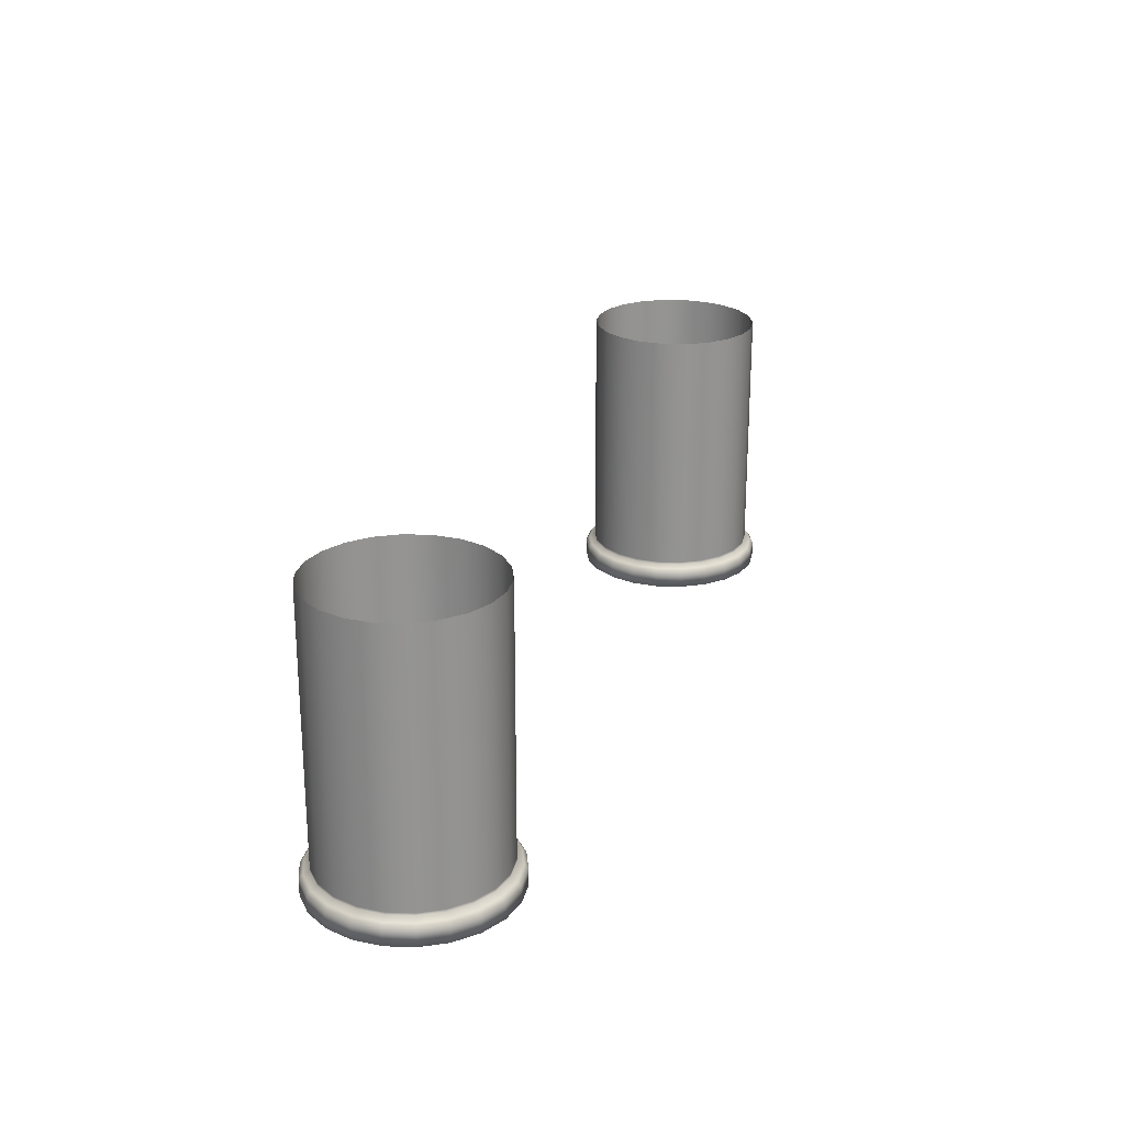
<metadata>
{"format":"obj","ext":"obj","renderer":"f3d","projection":"perspective","resolution":1024,"background":"white","views":[{"elev":23.4,"azim":-70.5,"up":"+Y"}]}
</metadata>
<code>
g Lev9_stairsTopSectionPillars_nonRef
v -3.49 0.65 4.039
v -3.625 0.65 3.966
v -3.625 0.65 4.02
v -3.475 0.65 3.988
v -3.775 0.65 3.988
v -3.365 0.65 4.096
v -3.76 0.65 4.039
v -3.336 0.65 4.051
v -3.913 0.65 4.051
v -3.262 0.65 4.186
v -3.884 0.65 4.096
v -3.222 0.65 4.151
v -4.028 0.65 4.151
v -3.188 0.65 4.301
v -3.988 0.65 4.186
v -3.14 0.65 4.278
v -4.11 0.65 4.278
v -3.15 0.65 4.432
v -4.062 0.65 4.301
v -3.097 0.65 4.424
v -4.153 0.65 4.424
v -3.15 0.65 4.568
v -4.1 0.65 4.432
v -3.097 0.65 4.576
v -4.153 0.65 4.576
v -3.188 0.65 4.699
v -4.1 0.65 4.568
v -3.14 0.65 4.722
v -4.11 0.65 4.722
v -3.262 0.65 4.814
v -4.062 0.65 4.699
v -3.222 0.65 4.849
v -4.028 0.65 4.849
v -3.365 0.65 4.904
v -3.988 0.65 4.814
v -3.336 0.65 4.949
v -3.913 0.65 4.949
v -3.49 0.65 4.961
v -3.884 0.65 4.904
v -3.475 0.65 5.012
v -3.775 0.65 5.012
v -3.625 0.65 4.98
v -3.76 0.65 4.961
v -3.625 0.65 5.034
v -3.625 2.008 4.02
v -3.49 2.2 4.039
v -3.625 2.2 4.02
v -3.49 2.008 4.039
v -3.365 2.2 4.096
v -3.76 2.008 4.039
v -3.76 2.2 4.039
v -3.365 2.008 4.096
v -3.262 2.2 4.186
v -3.884 2.008 4.096
v -3.884 2.2 4.096
v -3.262 2.008 4.186
v -3.188 2.2 4.301
v -3.988 2.008 4.186
v -3.988 2.2 4.186
v -3.188 2.008 4.301
v -3.15 2.2 4.432
v -4.062 2.008 4.301
v -4.062 2.2 4.301
v -3.15 2.008 4.432
v -3.15 2.2 4.568
v -4.1 2.008 4.432
v -4.1 2.2 4.432
v -3.15 2.008 4.568
v -3.188 2.2 4.699
v -4.1 2.008 4.568
v -4.1 2.2 4.568
v -3.188 2.008 4.699
v -3.262 2.2 4.814
v -4.062 2.008 4.699
v -4.062 2.2 4.699
v -3.262 2.008 4.814
v -3.365 2.2 4.904
v -3.988 2.008 4.814
v -3.988 2.2 4.814
v -3.365 2.008 4.904
v -3.49 2.2 4.961
v -3.884 2.008 4.904
v -3.884 2.2 4.904
v -3.49 2.008 4.961
v -3.625 2.2 4.98
v -3.76 2.008 4.961
v -3.76 2.2 4.961
v -3.625 2.008 4.98
v -3.988 1.542 4.814
v -3.884 1.542 4.904
v -3.76 1.542 4.961
v -3.625 1.542 4.98
v -3.49 1.542 4.961
v -3.365 1.542 4.904
v -4.062 1.542 4.699
v -3.262 1.542 4.814
v -4.1 1.542 4.568
v -3.188 1.542 4.699
v -4.1 1.542 4.432
v -3.15 1.542 4.568
v -4.062 1.542 4.301
v -3.15 1.542 4.432
v -3.988 1.542 4.186
v -3.188 1.542 4.301
v -3.884 1.542 4.096
v -3.262 1.542 4.186
v -3.76 1.542 4.039
v -3.365 1.542 4.096
v -3.625 1.542 4.02
v -3.49 1.542 4.039
v -3.625 1.259 4.02
v -3.76 1.259 4.039
v -3.884 1.259 4.096
v -3.988 1.259 4.186
v -4.062 1.259 4.301
v -4.1 1.259 4.432
v -4.1 1.259 4.568
v -4.062 1.259 4.699
v -3.988 1.259 4.814
v -3.884 1.259 4.904
v -3.76 1.259 4.961
v -3.625 1.259 4.98
v -3.49 1.259 4.961
v -3.365 1.259 4.904
v -3.262 1.259 4.814
v -3.188 1.259 4.699
v -3.15 1.259 4.568
v -3.15 1.259 4.432
v -3.188 1.259 4.301
v -3.262 1.259 4.186
v -3.365 1.259 4.096
v -3.49 1.259 4.039
v -3.188 0.7921 4.699
v -3.15 0.7921 4.568
v -3.15 0.7921 4.432
v -3.188 0.7921 4.301
v -3.262 0.7921 4.186
v -3.365 0.7921 4.096
v -3.49 0.7921 4.039
v -3.262 0.7921 4.814
v -3.625 0.7921 4.02
v -3.365 0.7921 4.904
v -3.76 0.7921 4.039
v -3.49 0.7921 4.961
v -3.884 0.7921 4.096
v -3.625 0.7921 4.98
v -3.988 0.7921 4.186
v -3.76 0.7921 4.961
v -4.062 0.7921 4.301
v -3.884 0.7921 4.904
v -4.1 0.7921 4.432
v -3.988 0.7921 4.814
v -4.1 0.7921 4.568
v -4.062 0.7921 4.699
v -4.062 0.7776 4.301
v -4.1 0.7776 4.432
v -4.1 0.7776 4.568
v -4.062 0.7776 4.699
v -3.988 0.7776 4.814
v -3.884 0.7776 4.904
v -3.988 0.7776 4.186
v -3.76 0.7776 4.961
v -3.884 0.7776 4.096
v -3.625 0.7776 4.98
v -3.76 0.7776 4.039
v -3.49 0.7776 4.961
v -3.625 0.7776 4.02
v -3.365 0.7776 4.904
v -3.49 0.7776 4.039
v -3.262 0.7776 4.814
v -3.365 0.7776 4.096
v -3.188 0.7776 4.699
v -3.262 0.7776 4.186
v -3.15 0.7776 4.568
v -3.188 0.7776 4.301
v -3.15 0.7776 4.432
v -3.347 0.7614 4.068
v -3.237 0.7614 4.164
v -3.158 0.7614 4.287
v -3.117 0.7614 4.427
v -3.117 0.7614 4.573
v -3.158 0.7614 4.713
v -3.48 0.7614 4.007
v -3.237 0.7614 4.836
v -3.625 0.7614 3.987
v -3.347 0.7614 4.932
v -3.77 0.7614 4.007
v -3.48 0.7614 4.993
v -3.903 0.7614 4.068
v -3.625 0.7614 5.013
v -4.013 0.7614 4.164
v -3.77 0.7614 4.993
v -4.092 0.7614 4.287
v -3.903 0.7614 4.932
v -4.133 0.7614 4.427
v -4.013 0.7614 4.836
v -4.133 0.7614 4.573
v -4.092 0.7614 4.713
v -4.028 0.7364 4.151
v -4.11 0.7364 4.278
v -4.153 0.7364 4.424
v -4.153 0.7364 4.576
v -4.11 0.7364 4.722
v -4.028 0.7364 4.849
v -3.913 0.7364 4.051
v -3.913 0.7364 4.949
v -3.775 0.7364 3.988
v -3.775 0.7364 5.012
v -3.625 0.7364 3.966
v -3.625 0.7364 5.034
v -3.475 0.7364 3.988
v -3.475 0.7364 5.012
v -3.336 0.7364 4.051
v -3.336 0.7364 4.949
v -3.222 0.7364 4.151
v -3.222 0.7364 4.849
v -3.14 0.7364 4.278
v -3.14 0.7364 4.722
v -3.097 0.7364 4.424
v -3.097 0.7364 4.576
v -3.336 0.65 4.051
v -3.222 0.65 4.151
v -3.475 0.65 3.988
v -3.14 0.65 4.278
v -3.097 0.65 4.424
v -3.625 0.65 3.966
v -3.097 0.65 4.576
v -3.14 0.65 4.722
v -3.775 0.65 3.988
v -3.222 0.65 4.849
v -3.913 0.65 4.051
v -3.336 0.65 4.949
v -4.028 0.65 4.151
v -3.475 0.65 5.012
v -4.11 0.65 4.278
v -3.625 0.65 5.034
v -4.153 0.65 4.424
v -3.775 0.65 5.012
v -4.153 0.65 4.576
v -3.913 0.65 4.949
v -4.11 0.65 4.722
v -4.028 0.65 4.849
v -7.615 0.65 4.039
v -7.75 0.65 3.966
v -7.75 0.65 4.02
v -7.6 0.65 3.988
v -7.9 0.65 3.988
v -7.491 0.65 4.096
v -7.885 0.65 4.039
v -7.462 0.65 4.051
v -8.039 0.65 4.051
v -7.387 0.65 4.186
v -8.01 0.65 4.096
v -7.347 0.65 4.151
v -8.153 0.65 4.151
v -7.313 0.65 4.301
v -8.113 0.65 4.186
v -7.265 0.65 4.278
v -8.235 0.65 4.278
v -7.275 0.65 4.432
v -8.187 0.65 4.301
v -7.222 0.65 4.424
v -8.278 0.65 4.424
v -7.275 0.65 4.568
v -8.225 0.65 4.432
v -7.222 0.65 4.576
v -8.278 0.65 4.576
v -7.313 0.65 4.699
v -8.225 0.65 4.568
v -7.265 0.65 4.722
v -8.235 0.65 4.722
v -7.387 0.65 4.814
v -8.187 0.65 4.699
v -7.347 0.65 4.849
v -8.153 0.65 4.849
v -7.491 0.65 4.904
v -8.113 0.65 4.814
v -7.462 0.65 4.949
v -8.039 0.65 4.949
v -7.615 0.65 4.961
v -8.01 0.65 4.904
v -7.6 0.65 5.012
v -7.9 0.65 5.012
v -7.75 0.65 4.98
v -7.885 0.65 4.961
v -7.75 0.65 5.034
v -7.75 2.008 4.02
v -7.615 2.2 4.039
v -7.75 2.2 4.02
v -7.615 2.008 4.039
v -7.491 2.2 4.096
v -7.885 2.008 4.039
v -7.885 2.2 4.039
v -7.491 2.008 4.096
v -7.387 2.2 4.186
v -8.01 2.008 4.096
v -8.01 2.2 4.096
v -7.387 2.008 4.186
v -7.313 2.2 4.301
v -8.113 2.008 4.186
v -8.113 2.2 4.186
v -7.313 2.008 4.301
v -7.275 2.2 4.432
v -8.187 2.008 4.301
v -8.187 2.2 4.301
v -7.275 2.008 4.432
v -7.275 2.2 4.568
v -8.225 2.008 4.432
v -8.225 2.2 4.432
v -7.275 2.008 4.568
v -7.313 2.2 4.699
v -8.225 2.008 4.568
v -8.225 2.2 4.568
v -7.313 2.008 4.699
v -7.387 2.2 4.814
v -8.187 2.008 4.699
v -8.187 2.2 4.699
v -7.387 2.008 4.814
v -7.491 2.2 4.904
v -8.113 2.008 4.814
v -8.113 2.2 4.814
v -7.491 2.008 4.904
v -7.615 2.2 4.961
v -8.01 2.008 4.904
v -8.01 2.2 4.904
v -7.615 2.008 4.961
v -7.75 2.2 4.98
v -7.885 2.008 4.961
v -7.885 2.2 4.961
v -7.75 2.008 4.98
v -8.113 1.542 4.814
v -8.01 1.542 4.904
v -7.885 1.542 4.961
v -7.75 1.542 4.98
v -7.615 1.542 4.961
v -7.491 1.542 4.904
v -8.187 1.542 4.699
v -7.387 1.542 4.814
v -8.225 1.542 4.568
v -7.313 1.542 4.699
v -8.225 1.542 4.432
v -7.275 1.542 4.568
v -8.187 1.542 4.301
v -7.275 1.542 4.432
v -8.113 1.542 4.186
v -7.313 1.542 4.301
v -8.01 1.542 4.096
v -7.387 1.542 4.186
v -7.885 1.542 4.039
v -7.491 1.542 4.096
v -7.75 1.542 4.02
v -7.615 1.542 4.039
v -7.75 1.259 4.02
v -7.885 1.259 4.039
v -8.01 1.259 4.096
v -8.113 1.259 4.186
v -8.187 1.259 4.301
v -8.225 1.259 4.432
v -8.225 1.259 4.568
v -8.187 1.259 4.699
v -8.113 1.259 4.814
v -8.01 1.259 4.904
v -7.885 1.259 4.961
v -7.75 1.259 4.98
v -7.615 1.259 4.961
v -7.491 1.259 4.904
v -7.387 1.259 4.814
v -7.313 1.259 4.699
v -7.275 1.259 4.568
v -7.275 1.259 4.432
v -7.313 1.259 4.301
v -7.387 1.259 4.186
v -7.491 1.259 4.096
v -7.615 1.259 4.039
v -7.313 0.7921 4.699
v -7.275 0.7921 4.568
v -7.275 0.7921 4.432
v -7.313 0.7921 4.301
v -7.387 0.7921 4.186
v -7.491 0.7921 4.096
v -7.615 0.7921 4.039
v -7.387 0.7921 4.814
v -7.75 0.7921 4.02
v -7.491 0.7921 4.904
v -7.885 0.7921 4.039
v -7.615 0.7921 4.961
v -8.01 0.7921 4.096
v -7.75 0.7921 4.98
v -8.113 0.7921 4.186
v -7.885 0.7921 4.961
v -8.187 0.7921 4.301
v -8.01 0.7921 4.904
v -8.225 0.7921 4.432
v -8.113 0.7921 4.814
v -8.225 0.7921 4.568
v -8.187 0.7921 4.699
v -8.187 0.7776 4.301
v -8.225 0.7776 4.432
v -8.225 0.7776 4.568
v -8.187 0.7776 4.699
v -8.113 0.7776 4.814
v -8.01 0.7776 4.904
v -8.113 0.7776 4.186
v -7.885 0.7776 4.961
v -8.01 0.7776 4.096
v -7.75 0.7776 4.98
v -7.885 0.7776 4.039
v -7.615 0.7776 4.961
v -7.75 0.7776 4.02
v -7.491 0.7776 4.904
v -7.615 0.7776 4.039
v -7.387 0.7776 4.814
v -7.491 0.7776 4.096
v -7.313 0.7776 4.699
v -7.387 0.7776 4.186
v -7.275 0.7776 4.568
v -7.313 0.7776 4.301
v -7.275 0.7776 4.432
v -7.472 0.7614 4.068
v -7.362 0.7614 4.164
v -7.283 0.7614 4.287
v -7.242 0.7614 4.427
v -7.242 0.7614 4.573
v -7.283 0.7614 4.713
v -7.605 0.7614 4.007
v -7.362 0.7614 4.836
v -7.75 0.7614 3.987
v -7.472 0.7614 4.932
v -7.895 0.7614 4.007
v -7.605 0.7614 4.993
v -8.028 0.7614 4.068
v -7.75 0.7614 5.013
v -8.138 0.7614 4.164
v -7.895 0.7614 4.993
v -8.217 0.7614 4.287
v -8.028 0.7614 4.932
v -8.258 0.7614 4.427
v -8.138 0.7614 4.836
v -8.258 0.7614 4.573
v -8.217 0.7614 4.713
v -8.153 0.7364 4.151
v -8.235 0.7364 4.278
v -8.278 0.7364 4.424
v -8.278 0.7364 4.576
v -8.235 0.7364 4.722
v -8.153 0.7364 4.849
v -8.039 0.7364 4.051
v -8.039 0.7364 4.949
v -7.9 0.7364 3.988
v -7.9 0.7364 5.012
v -7.75 0.7364 3.966
v -7.75 0.7364 5.034
v -7.6 0.7364 3.988
v -7.6 0.7364 5.012
v -7.462 0.7364 4.051
v -7.462 0.7364 4.949
v -7.347 0.7364 4.151
v -7.347 0.7364 4.849
v -7.265 0.7364 4.278
v -7.265 0.7364 4.722
v -7.222 0.7364 4.424
v -7.222 0.7364 4.576
v -7.462 0.65 4.051
v -7.347 0.65 4.151
v -7.6 0.65 3.988
v -7.265 0.65 4.278
v -7.222 0.65 4.424
v -7.75 0.65 3.966
v -7.222 0.65 4.576
v -7.265 0.65 4.722
v -7.9 0.65 3.988
v -7.347 0.65 4.849
v -8.039 0.65 4.051
v -7.462 0.65 4.949
v -8.153 0.65 4.151
v -7.6 0.65 5.012
v -8.235 0.65 4.278
v -7.75 0.65 5.034
v -8.278 0.65 4.424
v -7.9 0.65 5.012
v -8.278 0.65 4.576
v -8.039 0.65 4.949
v -8.235 0.65 4.722
v -8.153 0.65 4.849
g Lev9_stairsTopSectionPillars_nonRef_0
f 3 2 1
f 2 4 1
f 5 2 3
f 1 4 6
f 7 5 3
f 4 8 6
f 9 5 7
f 6 8 10
f 11 9 7
f 8 12 10
f 13 9 11
f 10 12 14
f 15 13 11
f 12 16 14
f 17 13 15
f 14 16 18
f 19 17 15
f 16 20 18
f 21 17 19
f 18 20 22
f 23 21 19
f 20 24 22
f 25 21 23
f 22 24 26
f 27 25 23
f 24 28 26
f 29 25 27
f 26 28 30
f 31 29 27
f 28 32 30
f 33 29 31
f 30 32 34
f 35 33 31
f 32 36 34
f 37 33 35
f 34 36 38
f 39 37 35
f 36 40 38
f 41 37 39
f 38 40 42
f 43 41 39
f 40 44 42
f 44 41 43
f 42 44 43
f 47 46 45
f 46 48 45
f 46 49 48
f 47 45 50
f 51 47 50
f 49 52 48
f 49 53 52
f 51 50 54
f 55 51 54
f 53 56 52
f 53 57 56
f 55 54 58
f 59 55 58
f 57 60 56
f 57 61 60
f 59 58 62
f 63 59 62
f 61 64 60
f 61 65 64
f 63 62 66
f 67 63 66
f 65 68 64
f 65 69 68
f 67 66 70
f 71 67 70
f 69 72 68
f 69 73 72
f 71 70 74
f 75 71 74
f 73 76 72
f 73 77 76
f 75 74 78
f 79 75 78
f 77 80 76
f 77 81 80
f 79 78 82
f 83 79 82
f 81 84 80
f 81 85 84
f 83 82 86
f 87 83 86
f 85 87 88
f 85 88 84
f 87 86 88
f 78 74 89
f 82 78 90
f 78 89 90
f 86 82 91
f 82 90 91
f 88 86 92
f 86 91 92
f 84 88 93
f 88 92 93
f 80 84 94
f 84 93 94
f 74 95 89
f 74 70 95
f 80 94 96
f 76 80 96
f 70 97 95
f 70 66 97
f 76 96 98
f 72 76 98
f 66 99 97
f 66 62 99
f 72 98 100
f 68 72 100
f 62 101 99
f 62 58 101
f 68 100 102
f 64 68 102
f 58 103 101
f 58 54 103
f 64 102 104
f 60 64 104
f 54 105 103
f 54 50 105
f 60 104 106
f 56 60 106
f 50 107 105
f 50 45 107
f 56 106 108
f 52 56 108
f 45 109 107
f 45 48 109
f 48 52 110
f 48 110 109
f 52 108 110
f 109 111 107
f 109 110 111
f 107 112 105
f 111 112 107
f 112 113 105
f 105 113 103
f 113 114 103
f 103 114 101
f 114 115 101
f 101 115 99
f 115 116 99
f 99 116 97
f 116 117 97
f 97 117 95
f 117 118 95
f 95 118 89
f 118 119 89
f 89 119 90
f 119 120 90
f 90 120 91
f 120 121 91
f 91 121 92
f 121 122 92
f 92 122 93
f 122 123 93
f 93 123 94
f 123 124 94
f 94 124 96
f 124 125 96
f 96 125 98
f 125 126 98
f 98 126 100
f 126 127 100
f 100 127 102
f 127 128 102
f 102 128 104
f 128 129 104
f 104 129 106
f 129 130 106
f 106 130 108
f 130 131 108
f 108 131 110
f 131 132 110
f 110 132 111
f 126 125 133
f 127 126 134
f 126 133 134
f 128 127 135
f 127 134 135
f 129 128 136
f 128 135 136
f 130 129 137
f 129 136 137
f 131 130 138
f 130 137 138
f 132 131 139
f 131 138 139
f 125 140 133
f 125 124 140
f 132 139 141
f 111 132 141
f 124 142 140
f 124 123 142
f 111 141 143
f 112 111 143
f 123 144 142
f 123 122 144
f 112 143 145
f 113 112 145
f 122 146 144
f 122 121 146
f 113 145 147
f 114 113 147
f 121 148 146
f 121 120 148
f 114 147 149
f 115 114 149
f 120 150 148
f 120 119 150
f 115 149 151
f 116 115 151
f 119 152 150
f 119 118 152
f 116 151 153
f 117 116 153
f 118 117 154
f 118 154 152
f 117 153 154
f 149 147 155
f 151 149 156
f 149 155 156
f 153 151 157
f 151 156 157
f 154 153 158
f 153 157 158
f 152 154 159
f 154 158 159
f 150 152 160
f 152 159 160
f 147 161 155
f 147 145 161
f 150 160 162
f 148 150 162
f 145 163 161
f 145 143 163
f 148 162 164
f 146 148 164
f 143 165 163
f 143 141 165
f 146 164 166
f 144 146 166
f 141 167 165
f 141 139 167
f 144 166 168
f 142 144 168
f 139 169 167
f 139 138 169
f 142 168 170
f 140 142 170
f 138 171 169
f 138 137 171
f 140 170 172
f 133 140 172
f 137 173 171
f 137 136 173
f 133 172 174
f 134 133 174
f 136 175 173
f 136 135 175
f 135 134 176
f 134 174 176
f 135 176 175
f 171 177 169
f 173 178 171
f 178 177 171
f 175 179 173
f 179 178 173
f 176 180 175
f 180 179 175
f 174 181 176
f 181 180 176
f 172 182 174
f 182 181 174
f 177 183 169
f 169 183 167
f 184 182 172
f 170 184 172
f 183 185 167
f 167 185 165
f 186 184 170
f 168 186 170
f 185 187 165
f 165 187 163
f 188 186 168
f 166 188 168
f 187 189 163
f 163 189 161
f 190 188 166
f 164 190 166
f 189 191 161
f 161 191 155
f 192 190 164
f 162 192 164
f 191 193 155
f 155 193 156
f 194 192 162
f 160 194 162
f 193 195 156
f 156 195 157
f 196 194 160
f 159 196 160
f 195 197 157
f 157 197 158
f 158 198 159
f 198 196 159
f 197 198 158
f 191 199 193
f 193 200 195
f 199 200 193
f 195 201 197
f 200 201 195
f 197 202 198
f 201 202 197
f 198 203 196
f 202 203 198
f 196 204 194
f 203 204 196
f 205 199 191
f 189 205 191
f 204 206 194
f 194 206 192
f 207 205 189
f 187 207 189
f 206 208 192
f 192 208 190
f 209 207 187
f 185 209 187
f 208 210 190
f 190 210 188
f 211 209 185
f 183 211 185
f 210 212 188
f 188 212 186
f 213 211 183
f 177 213 183
f 212 214 186
f 186 214 184
f 215 213 177
f 178 215 177
f 214 216 184
f 184 216 182
f 217 215 178
f 179 217 178
f 216 218 182
f 182 218 181
f 219 217 179
f 180 219 179
f 181 220 180
f 218 220 181
f 220 219 180
f 213 215 221
f 215 222 221
f 215 217 222
f 213 221 223
f 217 224 222
f 217 219 224
f 211 213 223
f 219 225 224
f 219 220 225
f 211 223 226
f 220 227 225
f 220 218 227
f 209 211 226
f 218 228 227
f 209 226 229
f 218 216 228
f 207 209 229
f 216 230 228
f 207 229 231
f 216 214 230
f 205 207 231
f 214 232 230
f 205 231 233
f 214 212 232
f 199 205 233
f 212 234 232
f 199 233 235
f 212 210 234
f 200 199 235
f 210 236 234
f 200 235 237
f 210 208 236
f 201 200 237
f 208 238 236
f 201 237 239
f 208 206 238
f 202 201 239
f 206 240 238
f 202 239 241
f 206 204 240
f 203 202 241
f 204 242 240
f 203 241 242
f 204 203 242
f 245 244 243
f 244 246 243
f 247 244 245
f 243 246 248
f 249 247 245
f 246 250 248
f 251 247 249
f 248 250 252
f 253 251 249
f 250 254 252
f 255 251 253
f 252 254 256
f 257 255 253
f 254 258 256
f 259 255 257
f 256 258 260
f 261 259 257
f 258 262 260
f 263 259 261
f 260 262 264
f 265 263 261
f 262 266 264
f 267 263 265
f 264 266 268
f 269 267 265
f 266 270 268
f 271 267 269
f 268 270 272
f 273 271 269
f 270 274 272
f 275 271 273
f 272 274 276
f 277 275 273
f 274 278 276
f 279 275 277
f 276 278 280
f 281 279 277
f 278 282 280
f 283 279 281
f 280 282 284
f 285 283 281
f 282 286 284
f 286 283 285
f 284 286 285
f 289 288 287
f 288 290 287
f 288 291 290
f 289 287 292
f 293 289 292
f 291 294 290
f 291 295 294
f 293 292 296
f 297 293 296
f 295 298 294
f 295 299 298
f 297 296 300
f 301 297 300
f 299 302 298
f 299 303 302
f 301 300 304
f 305 301 304
f 303 306 302
f 303 307 306
f 305 304 308
f 309 305 308
f 307 310 306
f 307 311 310
f 309 308 312
f 313 309 312
f 311 314 310
f 311 315 314
f 313 312 316
f 317 313 316
f 315 318 314
f 315 319 318
f 317 316 320
f 321 317 320
f 319 322 318
f 319 323 322
f 321 320 324
f 325 321 324
f 323 326 322
f 323 327 326
f 325 324 328
f 329 325 328
f 327 329 330
f 327 330 326
f 329 328 330
f 320 316 331
f 324 320 332
f 320 331 332
f 328 324 333
f 324 332 333
f 330 328 334
f 328 333 334
f 326 330 335
f 330 334 335
f 322 326 336
f 326 335 336
f 316 337 331
f 316 312 337
f 322 336 338
f 318 322 338
f 312 339 337
f 312 308 339
f 318 338 340
f 314 318 340
f 308 341 339
f 308 304 341
f 314 340 342
f 310 314 342
f 304 343 341
f 304 300 343
f 310 342 344
f 306 310 344
f 300 345 343
f 300 296 345
f 306 344 346
f 302 306 346
f 296 347 345
f 296 292 347
f 302 346 348
f 298 302 348
f 292 349 347
f 292 287 349
f 298 348 350
f 294 298 350
f 287 351 349
f 287 290 351
f 290 294 352
f 290 352 351
f 294 350 352
f 351 353 349
f 351 352 353
f 349 354 347
f 353 354 349
f 354 355 347
f 347 355 345
f 355 356 345
f 345 356 343
f 356 357 343
f 343 357 341
f 357 358 341
f 341 358 339
f 358 359 339
f 339 359 337
f 359 360 337
f 337 360 331
f 360 361 331
f 331 361 332
f 361 362 332
f 332 362 333
f 362 363 333
f 333 363 334
f 363 364 334
f 334 364 335
f 364 365 335
f 335 365 336
f 365 366 336
f 336 366 338
f 366 367 338
f 338 367 340
f 367 368 340
f 340 368 342
f 368 369 342
f 342 369 344
f 369 370 344
f 344 370 346
f 370 371 346
f 346 371 348
f 371 372 348
f 348 372 350
f 372 373 350
f 350 373 352
f 373 374 352
f 352 374 353
f 368 367 375
f 369 368 376
f 368 375 376
f 370 369 377
f 369 376 377
f 371 370 378
f 370 377 378
f 372 371 379
f 371 378 379
f 373 372 380
f 372 379 380
f 374 373 381
f 373 380 381
f 367 382 375
f 367 366 382
f 374 381 383
f 353 374 383
f 366 384 382
f 366 365 384
f 353 383 385
f 354 353 385
f 365 386 384
f 365 364 386
f 354 385 387
f 355 354 387
f 364 388 386
f 364 363 388
f 355 387 389
f 356 355 389
f 363 390 388
f 363 362 390
f 356 389 391
f 357 356 391
f 362 392 390
f 362 361 392
f 357 391 393
f 358 357 393
f 361 394 392
f 361 360 394
f 358 393 395
f 359 358 395
f 360 359 396
f 360 396 394
f 359 395 396
f 391 389 397
f 393 391 398
f 391 397 398
f 395 393 399
f 393 398 399
f 396 395 400
f 395 399 400
f 394 396 401
f 396 400 401
f 392 394 402
f 394 401 402
f 389 403 397
f 389 387 403
f 392 402 404
f 390 392 404
f 387 405 403
f 387 385 405
f 390 404 406
f 388 390 406
f 385 407 405
f 385 383 407
f 388 406 408
f 386 388 408
f 383 409 407
f 383 381 409
f 386 408 410
f 384 386 410
f 381 411 409
f 381 380 411
f 384 410 412
f 382 384 412
f 380 413 411
f 380 379 413
f 382 412 414
f 375 382 414
f 379 415 413
f 379 378 415
f 375 414 416
f 376 375 416
f 378 417 415
f 378 377 417
f 377 376 418
f 376 416 418
f 377 418 417
f 413 419 411
f 415 420 413
f 420 419 413
f 417 421 415
f 421 420 415
f 418 422 417
f 422 421 417
f 416 423 418
f 423 422 418
f 414 424 416
f 424 423 416
f 419 425 411
f 411 425 409
f 426 424 414
f 412 426 414
f 425 427 409
f 409 427 407
f 428 426 412
f 410 428 412
f 427 429 407
f 407 429 405
f 430 428 410
f 408 430 410
f 429 431 405
f 405 431 403
f 432 430 408
f 406 432 408
f 431 433 403
f 403 433 397
f 434 432 406
f 404 434 406
f 433 435 397
f 397 435 398
f 436 434 404
f 402 436 404
f 435 437 398
f 398 437 399
f 438 436 402
f 401 438 402
f 437 439 399
f 399 439 400
f 400 440 401
f 440 438 401
f 439 440 400
f 433 441 435
f 435 442 437
f 441 442 435
f 437 443 439
f 442 443 437
f 439 444 440
f 443 444 439
f 440 445 438
f 444 445 440
f 438 446 436
f 445 446 438
f 447 441 433
f 431 447 433
f 446 448 436
f 436 448 434
f 449 447 431
f 429 449 431
f 448 450 434
f 434 450 432
f 451 449 429
f 427 451 429
f 450 452 432
f 432 452 430
f 453 451 427
f 425 453 427
f 452 454 430
f 430 454 428
f 455 453 425
f 419 455 425
f 454 456 428
f 428 456 426
f 457 455 419
f 420 457 419
f 456 458 426
f 426 458 424
f 459 457 420
f 421 459 420
f 458 460 424
f 424 460 423
f 461 459 421
f 422 461 421
f 423 462 422
f 460 462 423
f 462 461 422
f 455 457 463
f 457 464 463
f 457 459 464
f 455 463 465
f 459 466 464
f 459 461 466
f 453 455 465
f 461 467 466
f 461 462 467
f 453 465 468
f 462 469 467
f 462 460 469
f 451 453 468
f 460 470 469
f 451 468 471
f 460 458 470
f 449 451 471
f 458 472 470
f 449 471 473
f 458 456 472
f 447 449 473
f 456 474 472
f 447 473 475
f 456 454 474
f 441 447 475
f 454 476 474
f 441 475 477
f 454 452 476
f 442 441 477
f 452 478 476
f 442 477 479
f 452 450 478
f 443 442 479
f 450 480 478
f 443 479 481
f 450 448 480
f 444 443 481
f 448 482 480
f 444 481 483
f 448 446 482
f 445 444 483
f 446 484 482
f 445 483 484
f 446 445 484

</code>
